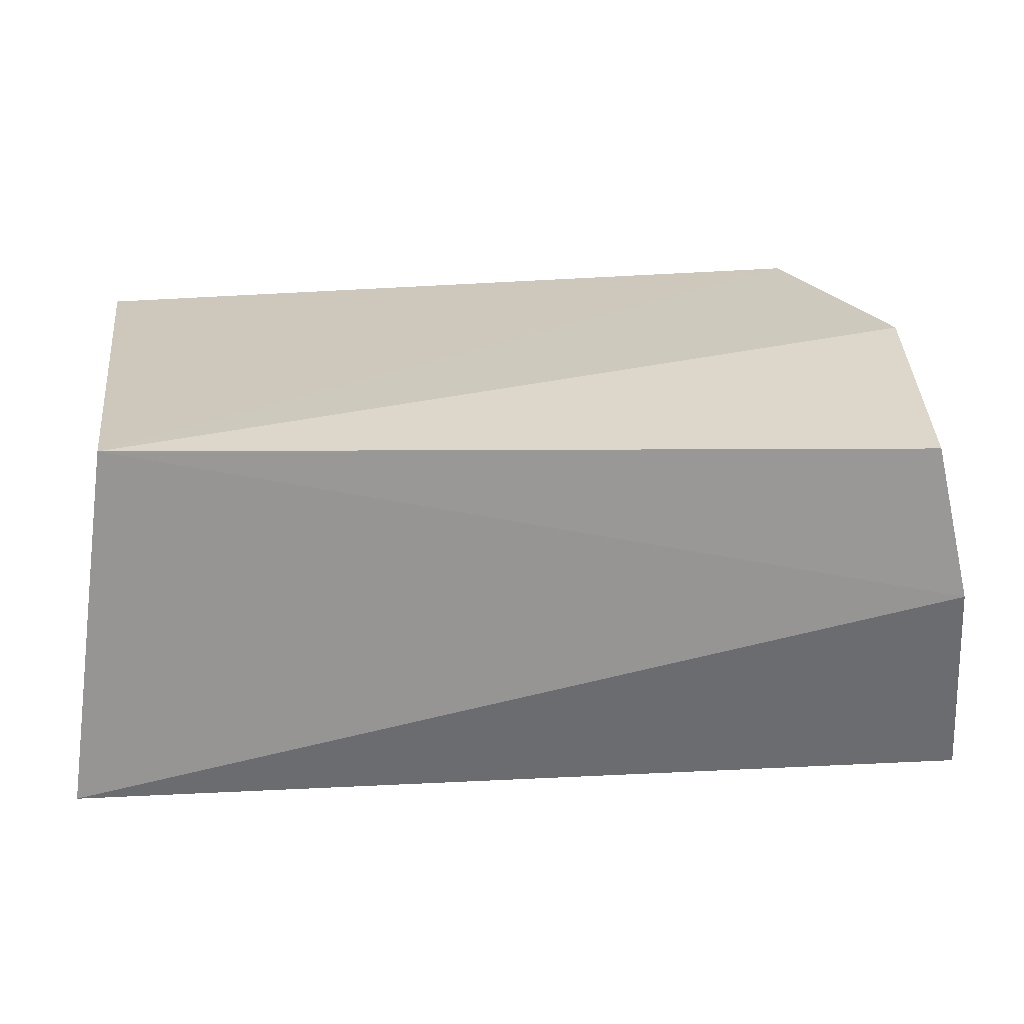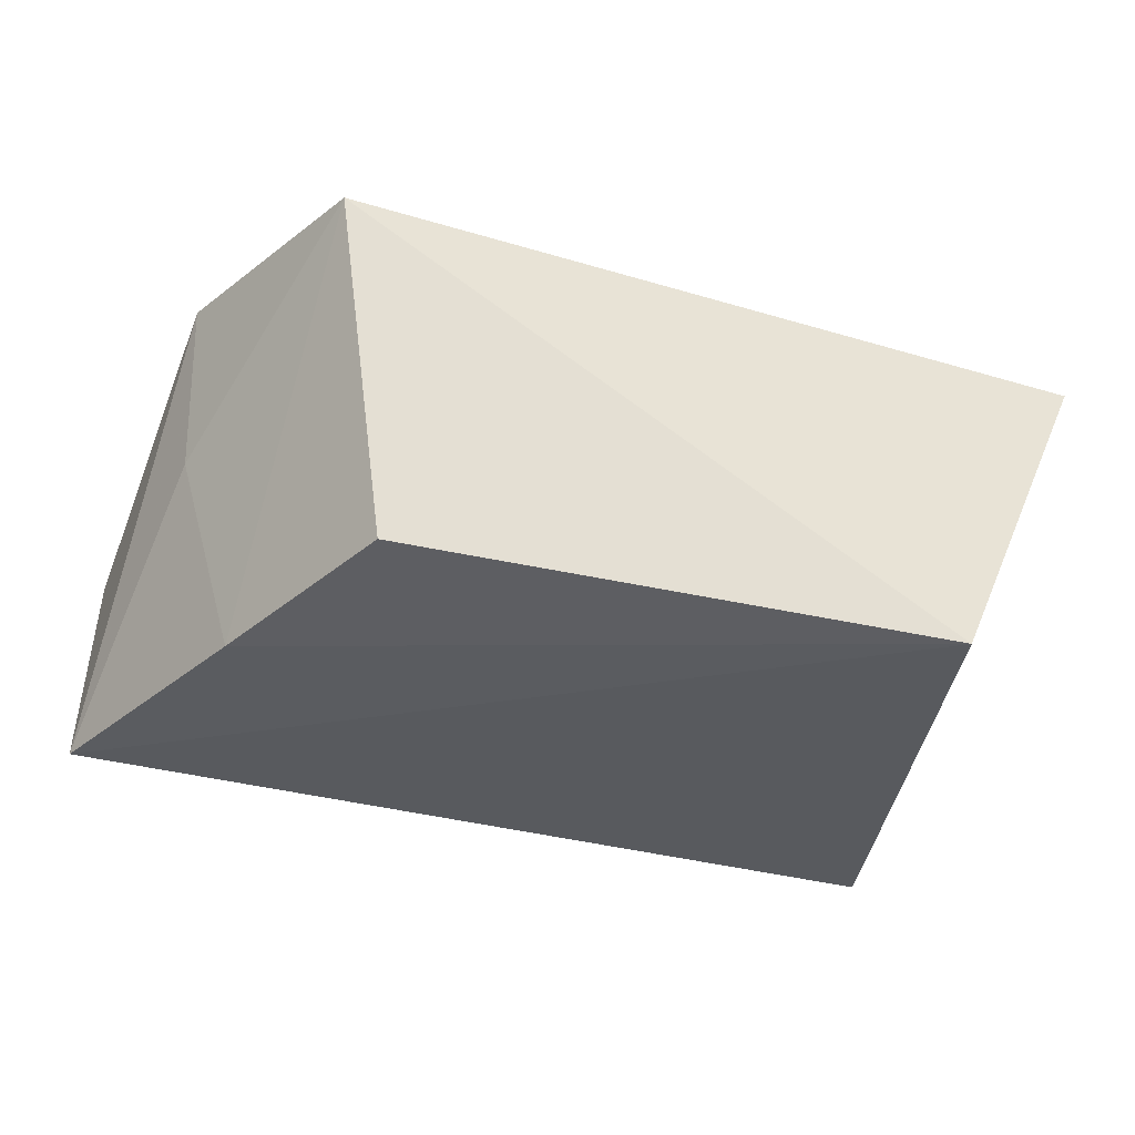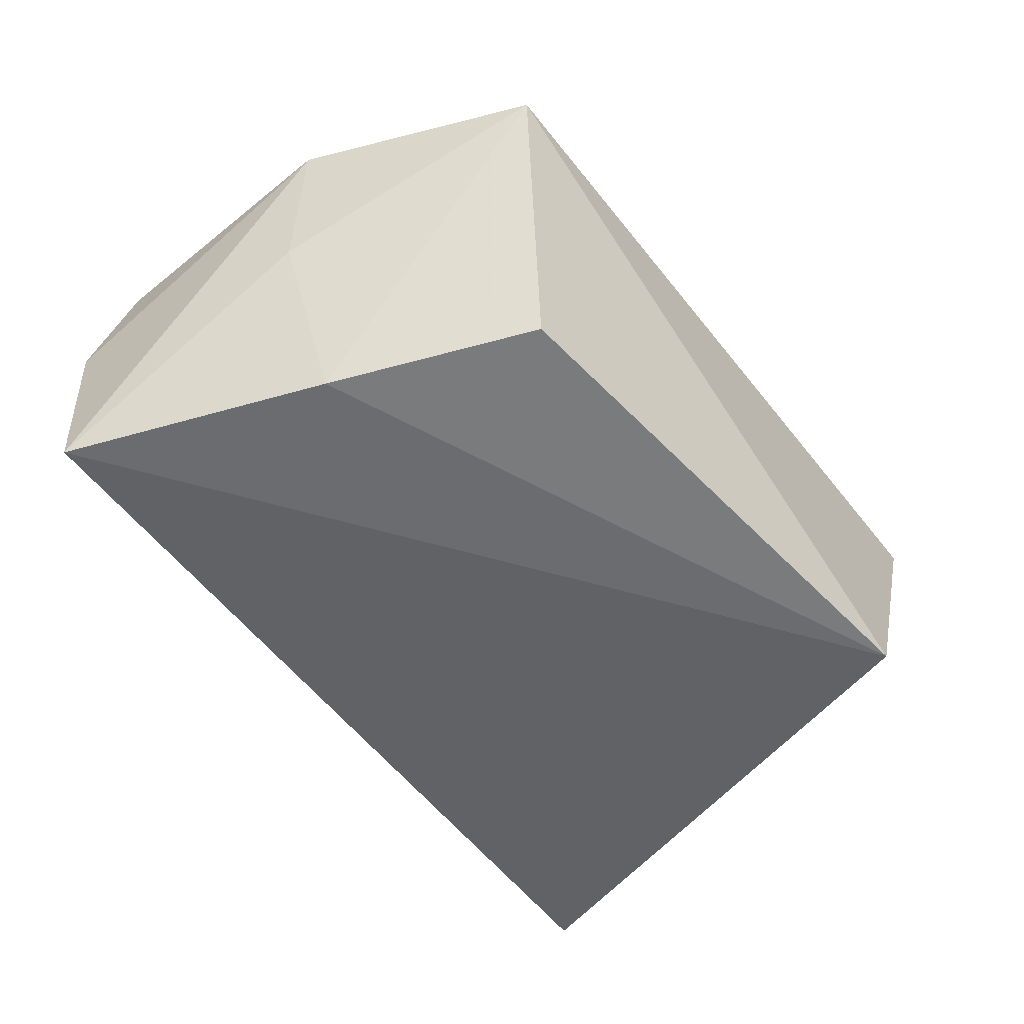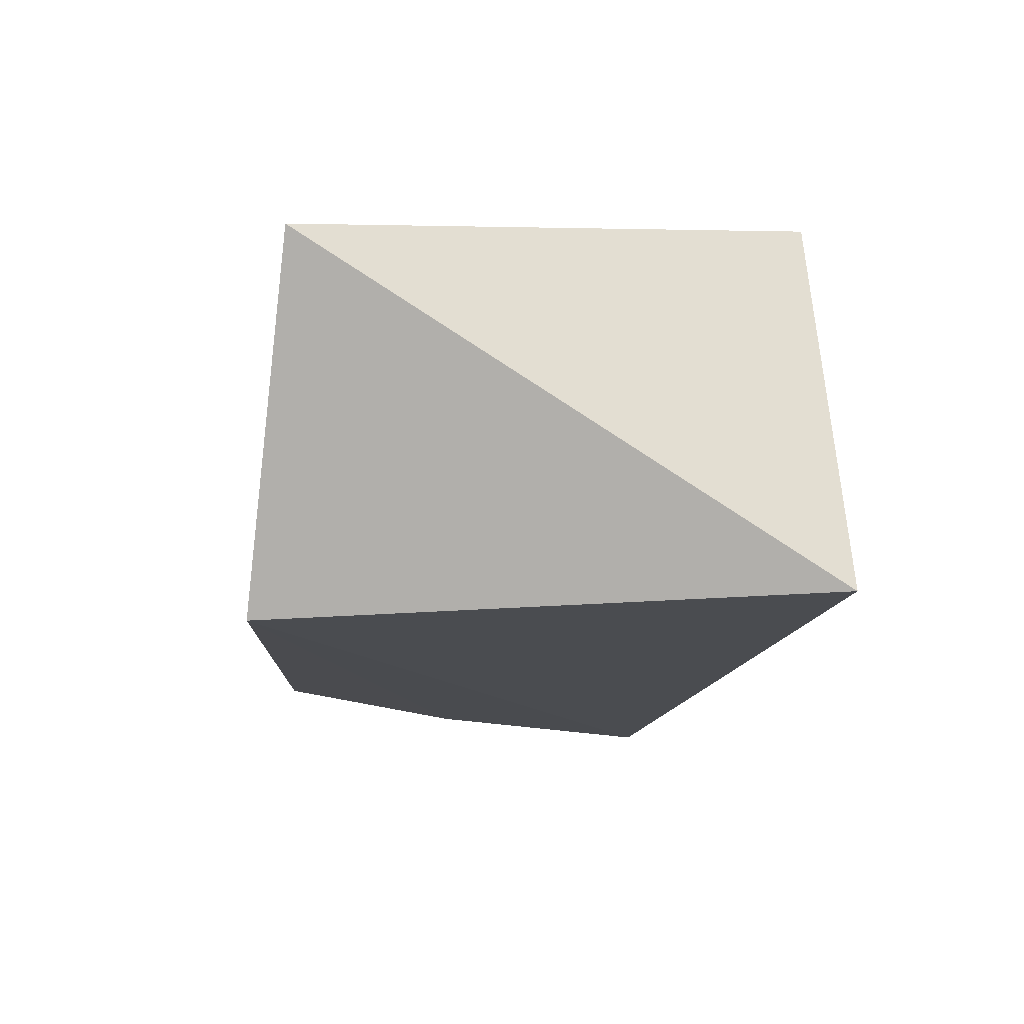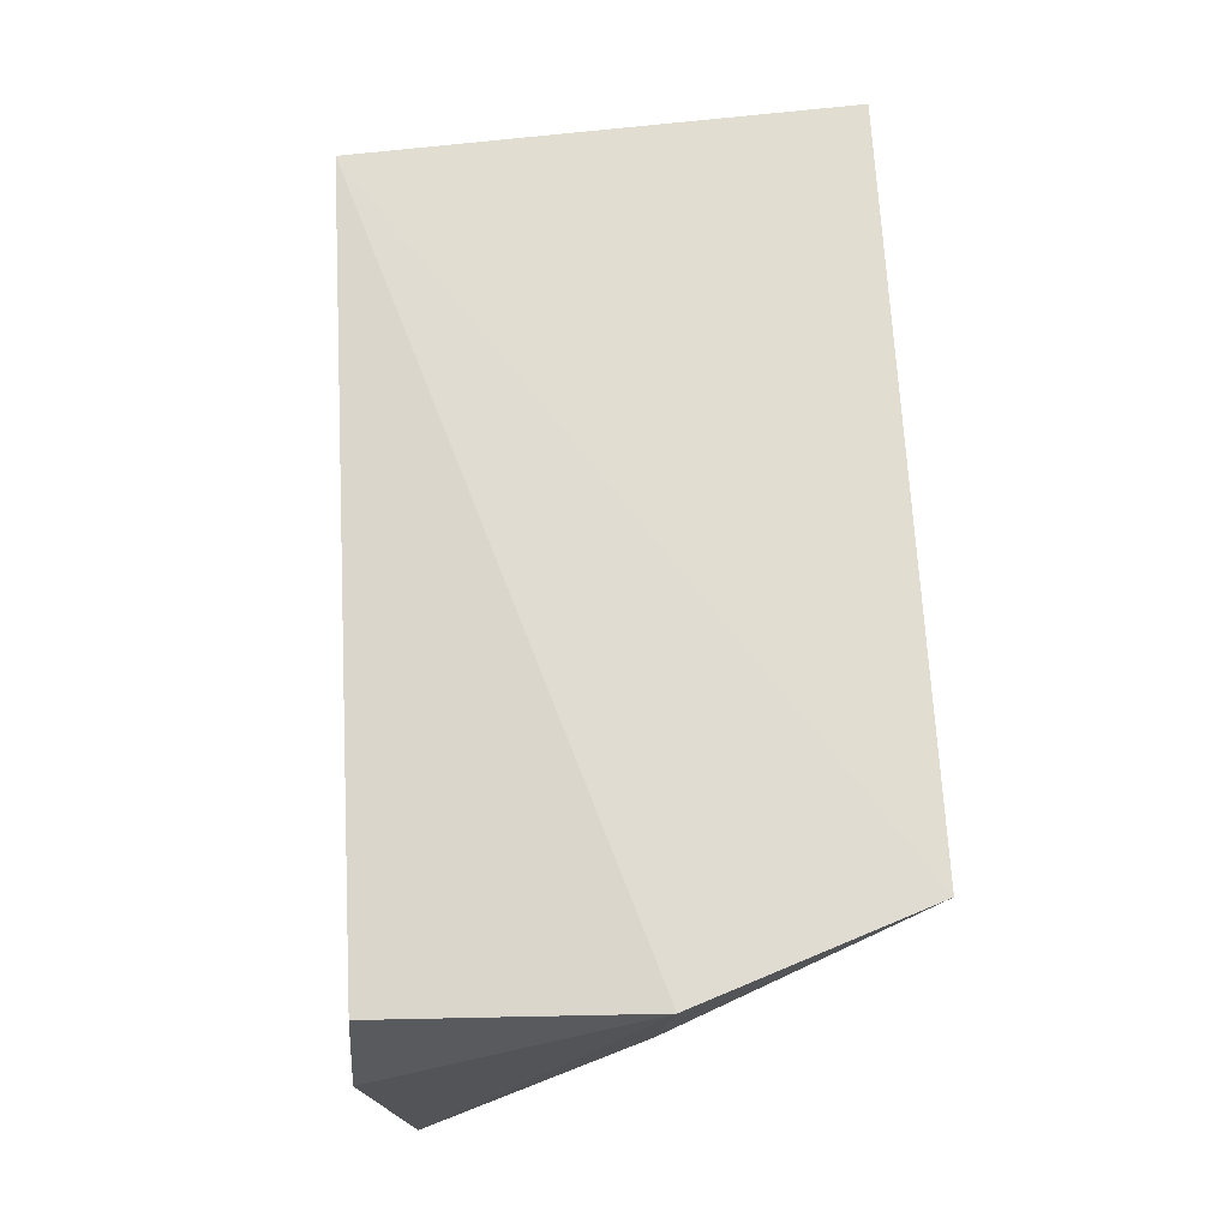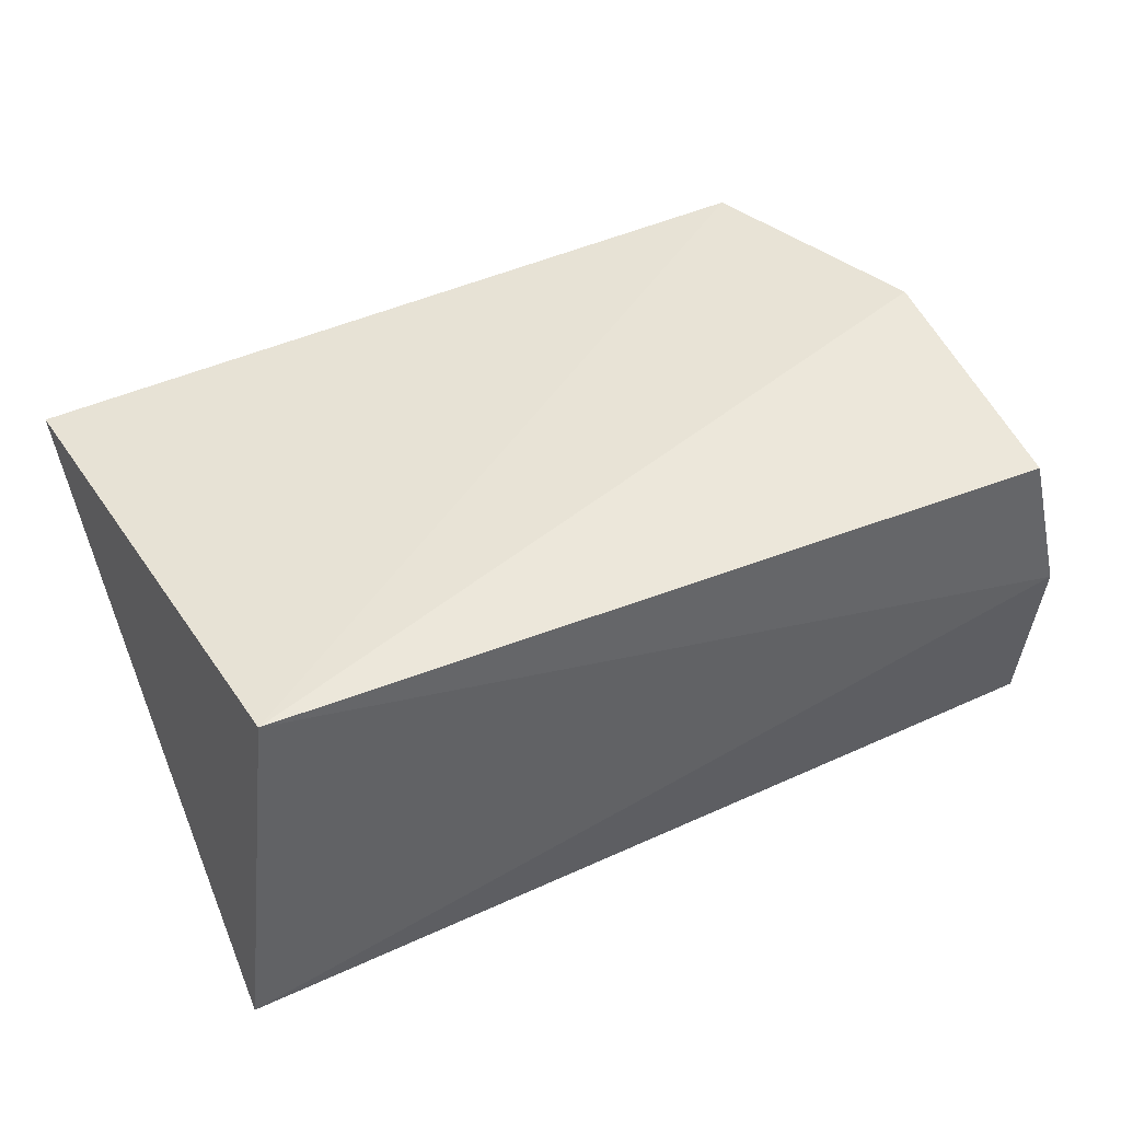
<metadata>
{"format":"obj","ext":"obj","renderer":"f3d","projection":"perspective","resolution":1024,"background":"white","views":[{"elev":-63.5,"azim":-179.7,"up":"+Z"},{"elev":-31.9,"azim":-18.5,"up":"+Y"},{"elev":-51.8,"azim":-50.3,"up":"+Y"},{"elev":-14.3,"azim":85.3,"up":"+Y"},{"elev":71.4,"azim":-90.7,"up":"+Y"},{"elev":45.9,"azim":157.1,"up":"+Y"}]}
</metadata>
<code>
v 0.04172 0.03183 0.0892
v 0.03989 0.002377 0.04251
v 0.03534 0.03527 0.04487
v -0.03506 0.03395 0.04752
v -0.02153 0.003376 0.08936
v -0.03809 0.02028 0.04646
v -0.02653 0.03404 0.09211
v 0.02742 0.001595 0.09205
v -0.03946 0.001086 0.05001
v -0.03511 0.03551 0.07139
v -0.02989 0.00169 0.0723
v -0.03452 0.02009 0.07011
f 1 2 3
f 6 3 2
f 6 4 3
f 7 1 3
f 8 2 1
f 8 7 5
f 8 1 7
f 9 6 2
f 9 2 8
f 10 7 3
f 10 3 4
f 10 4 6
f 10 6 9
f 11 5 7
f 11 9 8
f 11 8 5
f 12 10 9
f 12 7 10
f 12 11 7
f 12 9 11

</code>
